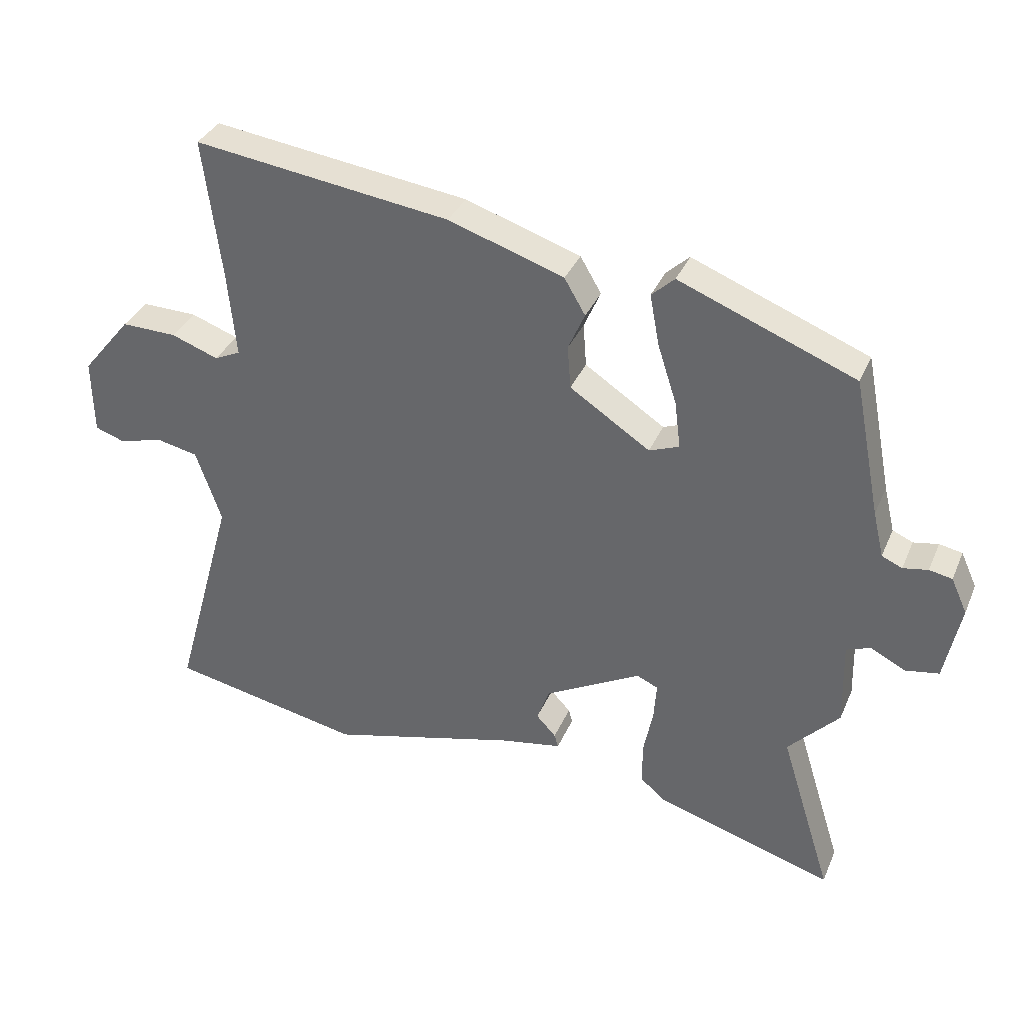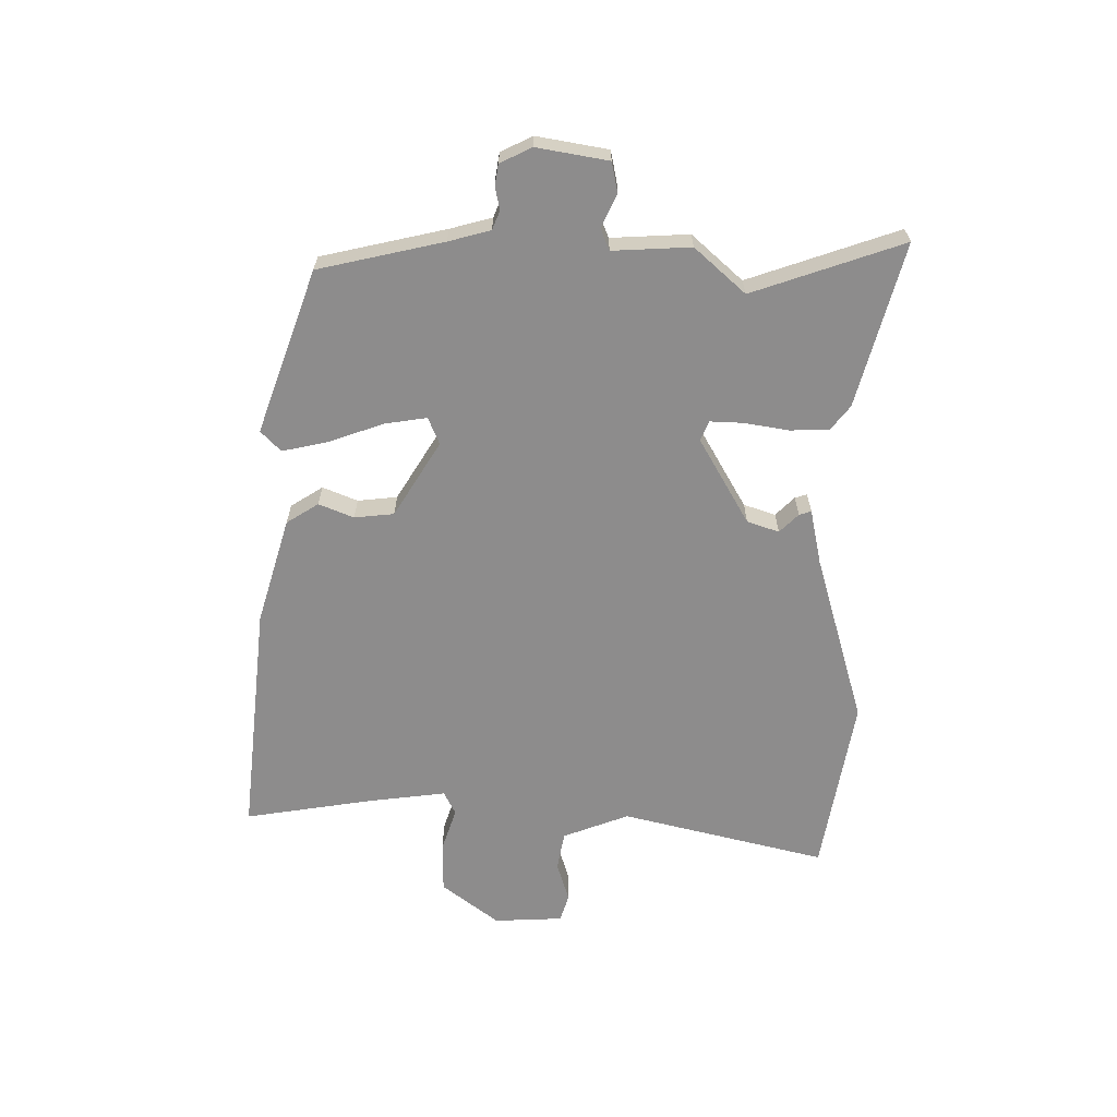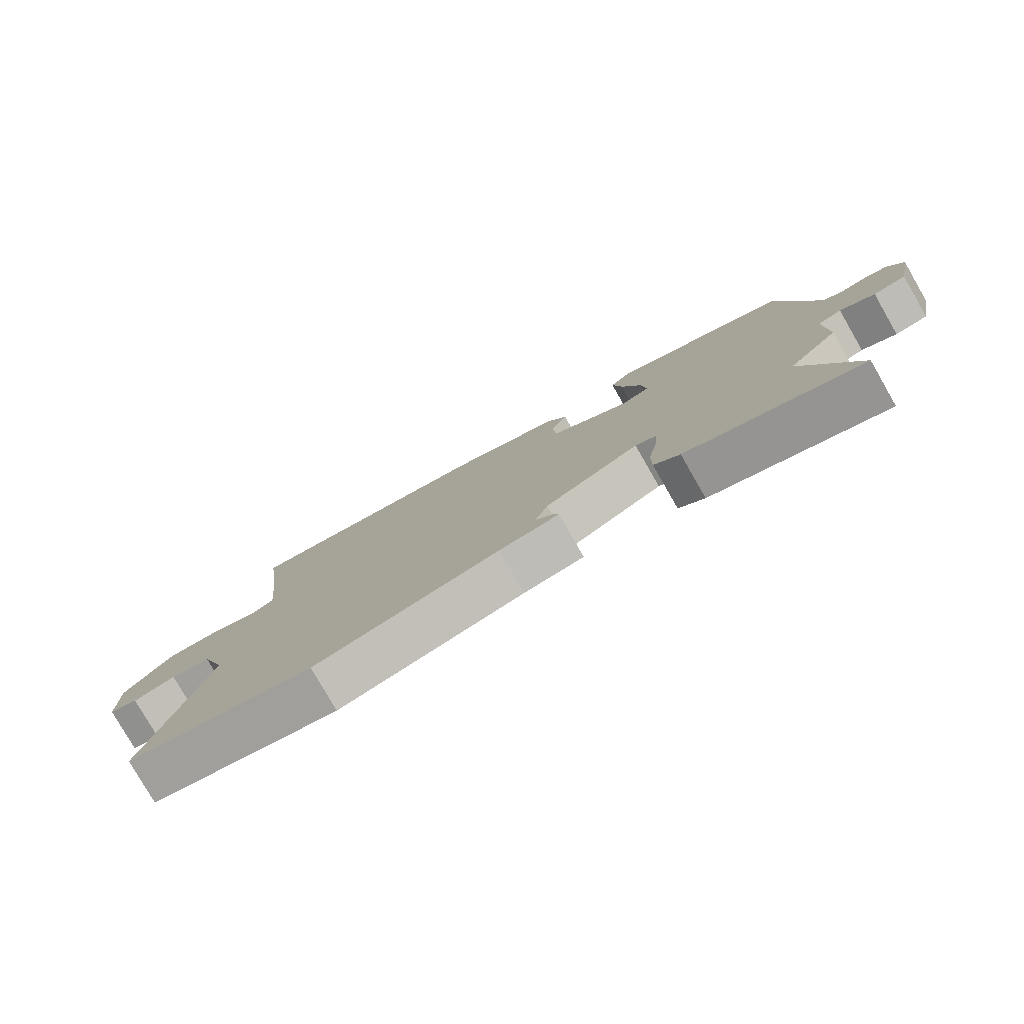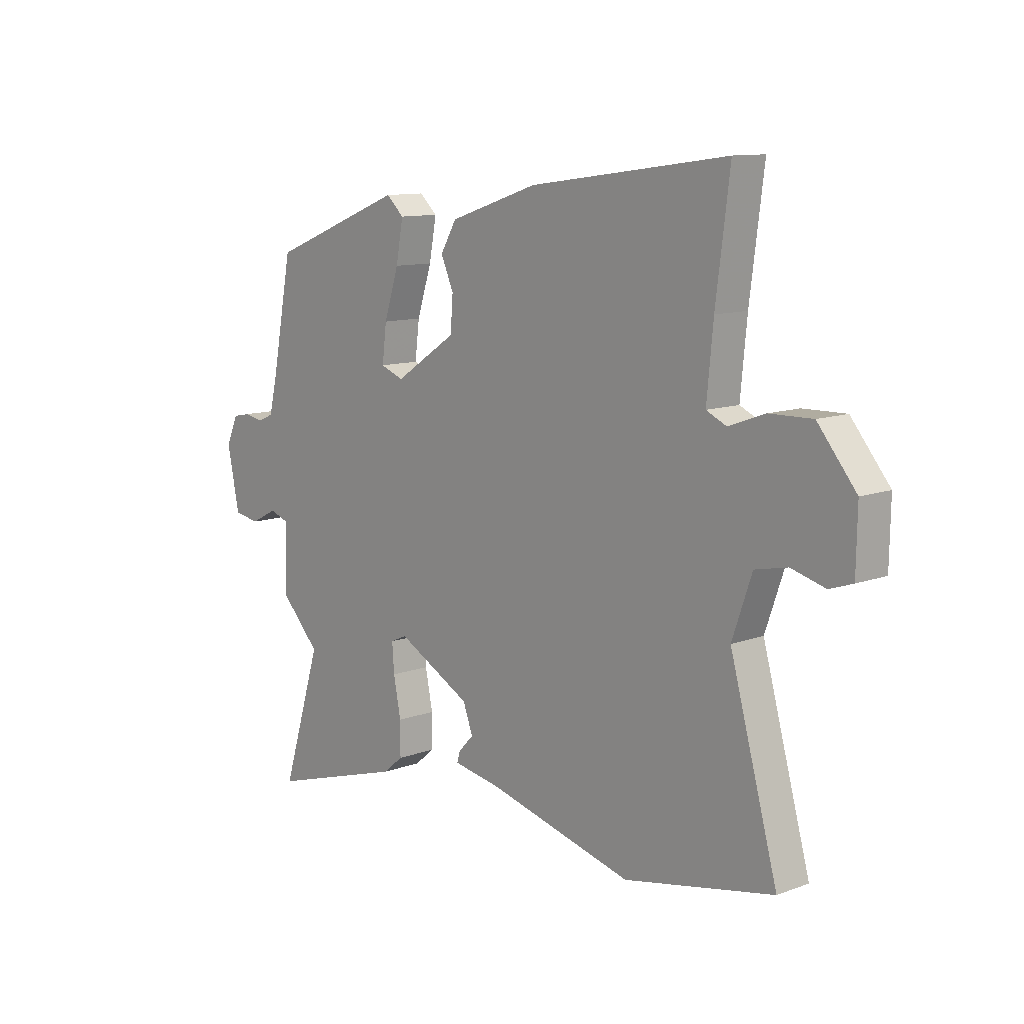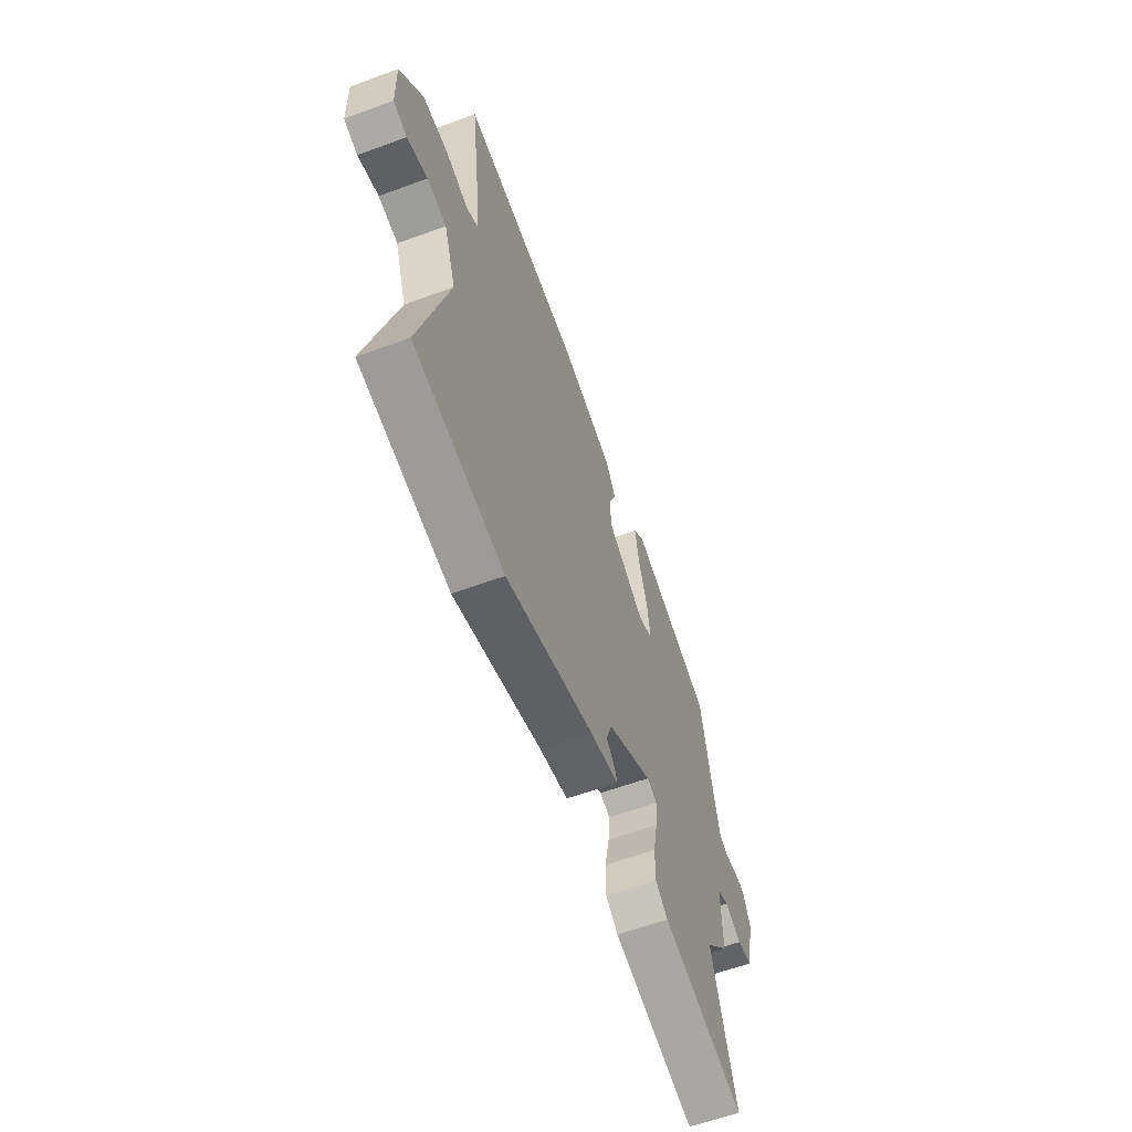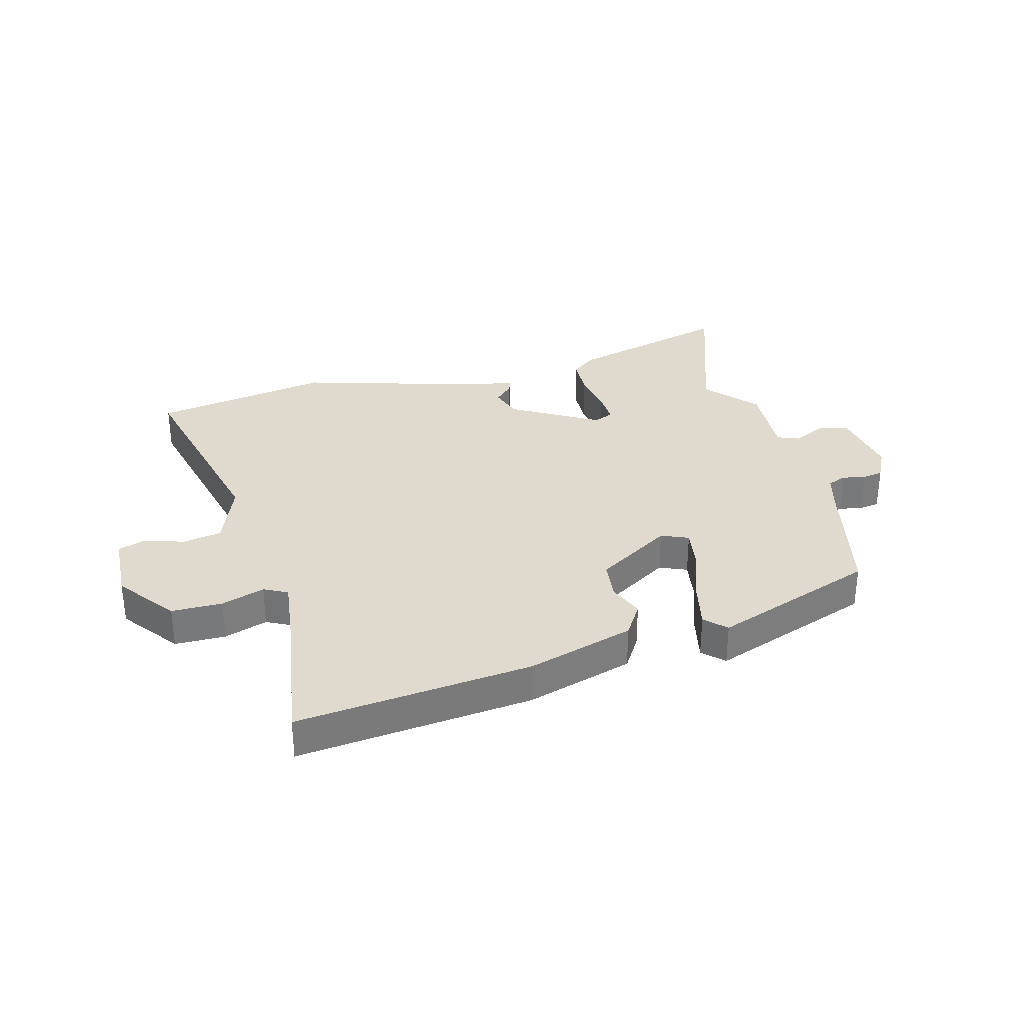
<metadata>
{"format":"obj","ext":"obj","renderer":"f3d","projection":"perspective","resolution":1024,"background":"white","views":[{"elev":34.7,"azim":21.0,"up":"+Z"},{"elev":-64.3,"azim":91.3,"up":"+Y"},{"elev":-79.3,"azim":29.9,"up":"+Z"},{"elev":11.1,"azim":-131.9,"up":"+Z"},{"elev":-59.8,"azim":-69.3,"up":"+Z"},{"elev":32.6,"azim":-13.1,"up":"+Y"}]}
</metadata>
<code>
v -0.334 0.07 -0.533
v -0.638 0.07 -0.472
v -0.541 0.07 -0.123
v -0.581 0.07 -0.008
v -0.647 0.07 0.006
v -0.716 0.07 -0.013
v -0.763 0.07 0.003
v -0.765 0.07 0.122
v -0.687 0.07 0.217
v -0.6 0.07 0.215
v -0.526 0.07 0.188
v -0.485 0.07 0.207
v -0.498 0.07 0.343
v -0.526 0.07 0.563
v -0.123 0.07 0.508
v 0.058 0.07 0.448
v 0.091 0.07 0.392
v 0.065 0.07 0.333
v 0.07 0.07 0.265
v 0.196 0.07 0.182
v 0.243 0.07 0.2
v 0.234 0.07 0.273
v 0.204 0.07 0.366
v 0.189 0.07 0.446
v 0.225 0.07 0.479
v 0.501 0.07 0.37
v 0.543 0.07 0.154
v 0.56 0.07 0.082
v 0.592 0.07 0.068
v 0.631 0.07 0.075
v 0.667 0.07 0.068
v 0.692 0.07 0.013
v 0.667 0.07 -0.109
v 0.615 0.07 -0.118
v 0.56 0.07 -0.09
v 0.522 0.07 -0.104
v 0.525 0.07 -0.238
v 0.445 0.07 -0.322
v 0.526 0.07 -0.583
v 0.248 0.07 -0.499
v 0.207 0.07 -0.465
v 0.207 0.07 -0.398
v 0.222 0.07 -0.322
v 0.226 0.07 -0.265
v 0.193 0.07 -0.25
v 0.042 0.07 -0.331
v 0.022 0.07 -0.385
v 0.053 0.07 -0.418
v 0.059 0.07 -0.439
v -0.037 0.07 -0.456
v -0.334 0 -0.533
v -0.638 0 -0.472
v -0.541 0 -0.123
v -0.581 0 -0.008
v -0.647 0 0.006
v -0.716 0 -0.013
v -0.763 0 0.003
v -0.765 0 0.122
v -0.687 0 0.217
v -0.6 0 0.215
v -0.526 0 0.188
v -0.485 0 0.207
v -0.498 0 0.343
v -0.526 0 0.563
v -0.123 0 0.508
v 0.058 0 0.448
v 0.091 0 0.392
v 0.065 0 0.333
v 0.07 0 0.265
v 0.196 0 0.182
v 0.243 0 0.2
v 0.234 0 0.273
v 0.204 0 0.366
v 0.189 0 0.446
v 0.225 0 0.479
v 0.501 0 0.37
v 0.543 0 0.154
v 0.56 0 0.082
v 0.592 0 0.068
v 0.631 0 0.075
v 0.667 0 0.068
v 0.692 0 0.013
v 0.667 0 -0.109
v 0.615 0 -0.118
v 0.56 0 -0.09
v 0.522 0 -0.104
v 0.525 0 -0.238
v 0.445 0 -0.322
v 0.526 0 -0.583
v 0.248 0 -0.499
v 0.207 0 -0.465
v 0.207 0 -0.398
v 0.222 0 -0.322
v 0.226 0 -0.265
v 0.193 0 -0.25
v 0.042 0 -0.331
v 0.022 0 -0.385
v 0.053 0 -0.418
v 0.059 0 -0.439
v -0.037 0 -0.456
f 47 48 49 50
f 1 2 3
f 50 1 3
f 47 50 3
f 46 47 3
f 45 46 3 4
f 41 42 43
f 40 41 43
f 39 40 43
f 38 39 43
f 38 43 44
f 37 38 44
f 36 37 44
f 33 34 35
f 32 33 35
f 31 32 35
f 30 31 35
f 29 30 35
f 28 29 35 36
f 36 44 45
f 28 36 45
f 27 28 45
f 25 26 27
f 24 25 27
f 23 24 27
f 22 23 27
f 16 17 18
f 15 16 18
f 14 15 18
f 13 14 18
f 12 13 18 19
f 11 12 19 20
f 9 10 11
f 8 9 11
f 7 8 11
f 6 7 11
f 5 6 11
f 4 5 11 20
f 27 45 4 20
f 21 22 27
f 20 21 27
f 100 99 98 97
f 53 52 51
f 53 51 100
f 53 100 97
f 53 97 96
f 54 53 96 95
f 93 92 91
f 93 91 90
f 93 90 89
f 93 89 88
f 94 93 88
f 94 88 87
f 94 87 86
f 85 84 83
f 85 83 82
f 85 82 81
f 85 81 80
f 85 80 79
f 86 85 79 78
f 95 94 86
f 95 86 78
f 95 78 77
f 77 76 75
f 77 75 74
f 77 74 73
f 77 73 72
f 68 67 66
f 68 66 65
f 68 65 64
f 68 64 63
f 69 68 63 62
f 70 69 62 61
f 61 60 59
f 61 59 58
f 61 58 57
f 61 57 56
f 61 56 55
f 70 61 55 54
f 70 54 95 77
f 77 72 71
f 77 71 70
f 1 51 52 2
f 2 52 53 3
f 3 53 54 4
f 4 54 55 5
f 5 55 56 6
f 6 56 57 7
f 7 57 58 8
f 8 58 59 9
f 9 59 60 10
f 10 60 61 11
f 11 61 62 12
f 12 62 63 13
f 13 63 64 14
f 14 64 65 15
f 15 65 66 16
f 16 66 67 17
f 17 67 68 18
f 18 68 69 19
f 19 69 70 20
f 20 70 71 21
f 21 71 72 22
f 22 72 73 23
f 23 73 74 24
f 24 74 75 25
f 25 75 76 26
f 26 76 77 27
f 27 77 78 28
f 28 78 79 29
f 29 79 80 30
f 30 80 81 31
f 31 81 82 32
f 32 82 83 33
f 33 83 84 34
f 34 84 85 35
f 35 85 86 36
f 36 86 87 37
f 37 87 88 38
f 38 88 89 39
f 39 89 90 40
f 40 90 91 41
f 41 91 92 42
f 42 92 93 43
f 43 93 94 44
f 44 94 95 45
f 45 95 96 46
f 46 96 97 47
f 47 97 98 48
f 48 98 99 49
f 49 99 100 50
f 50 100 51 1

</code>
